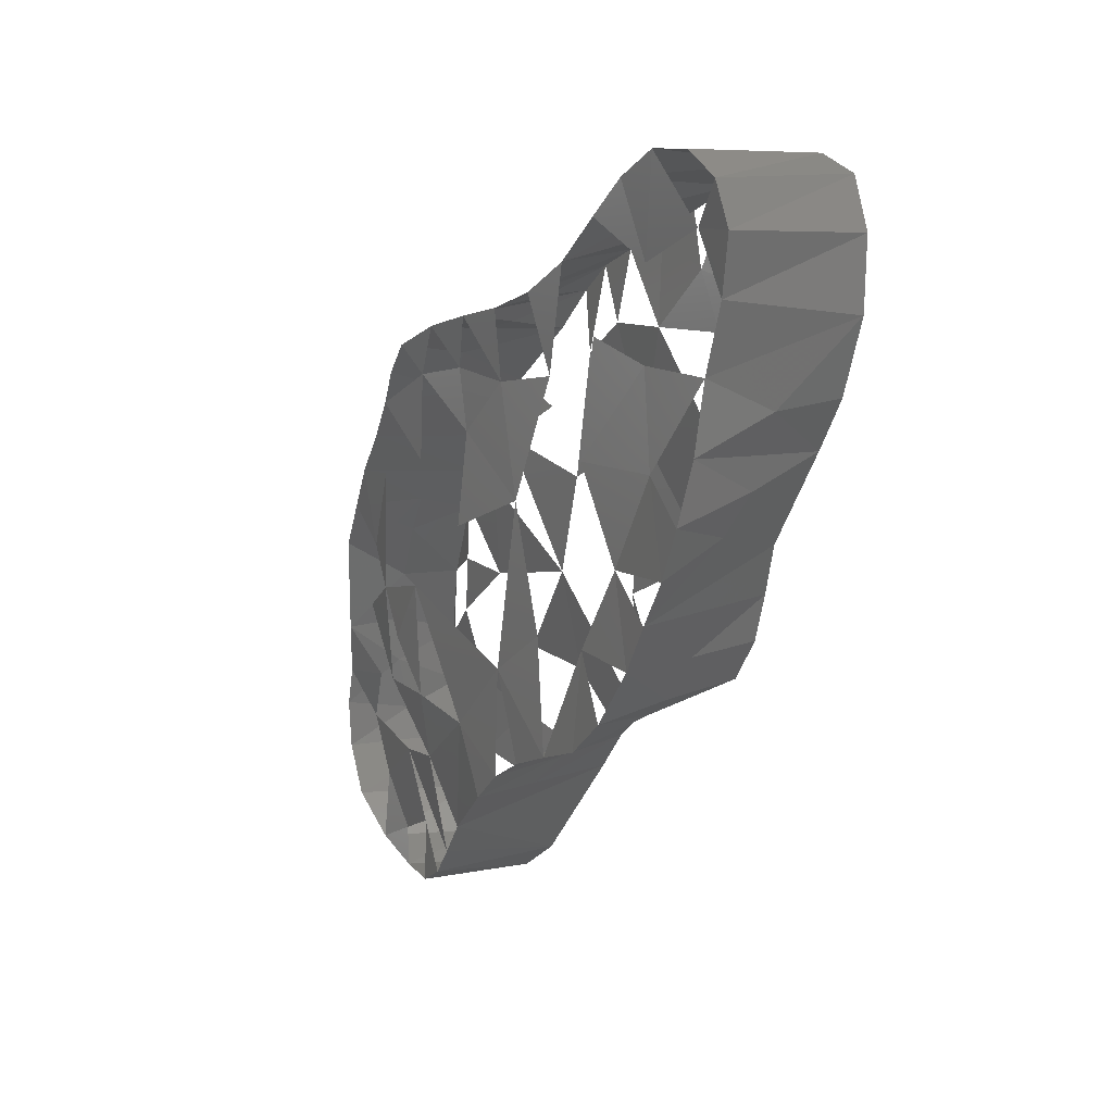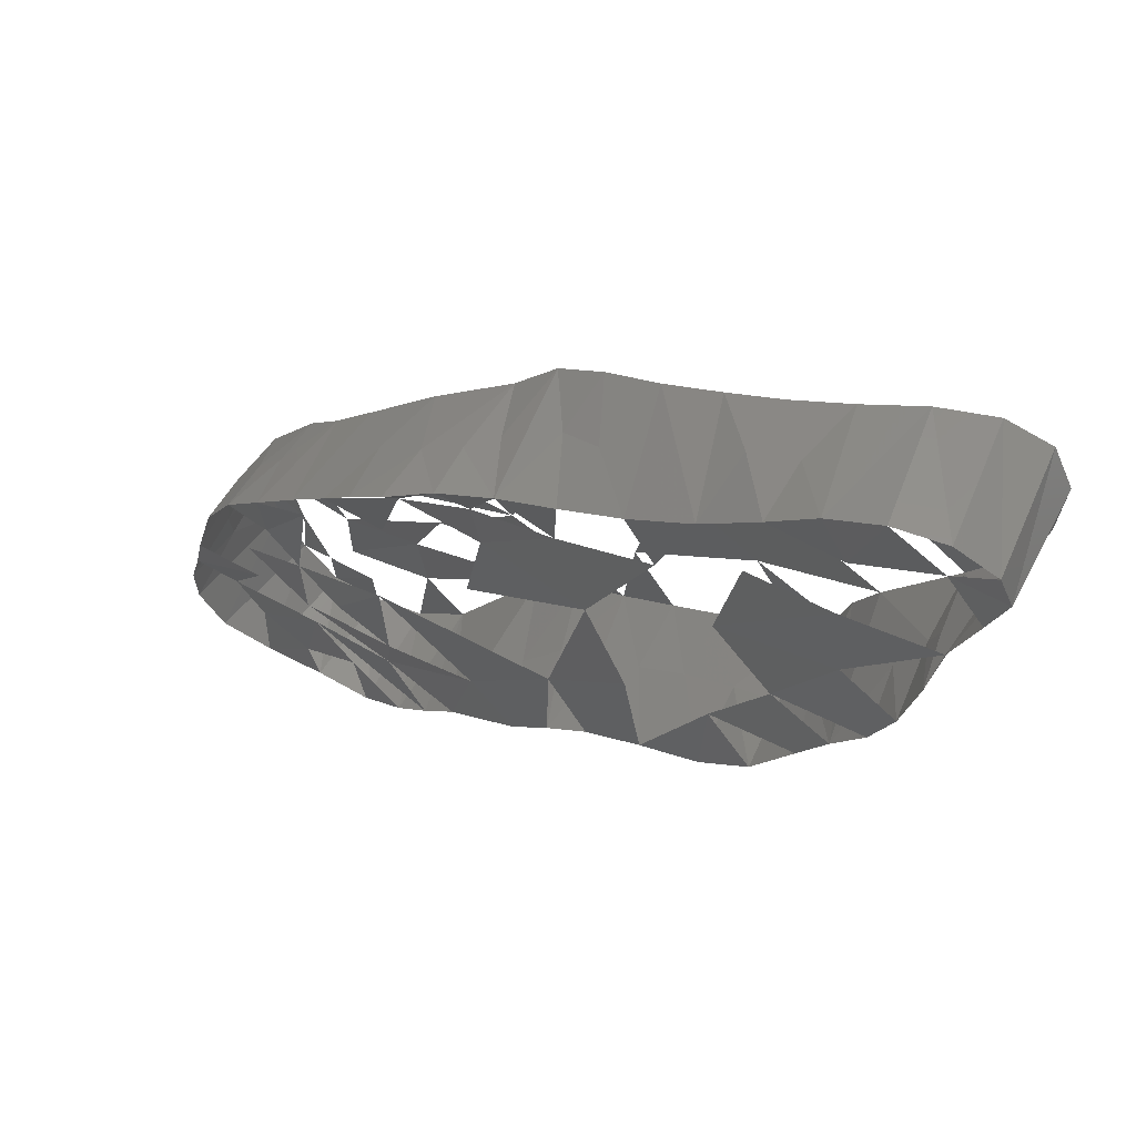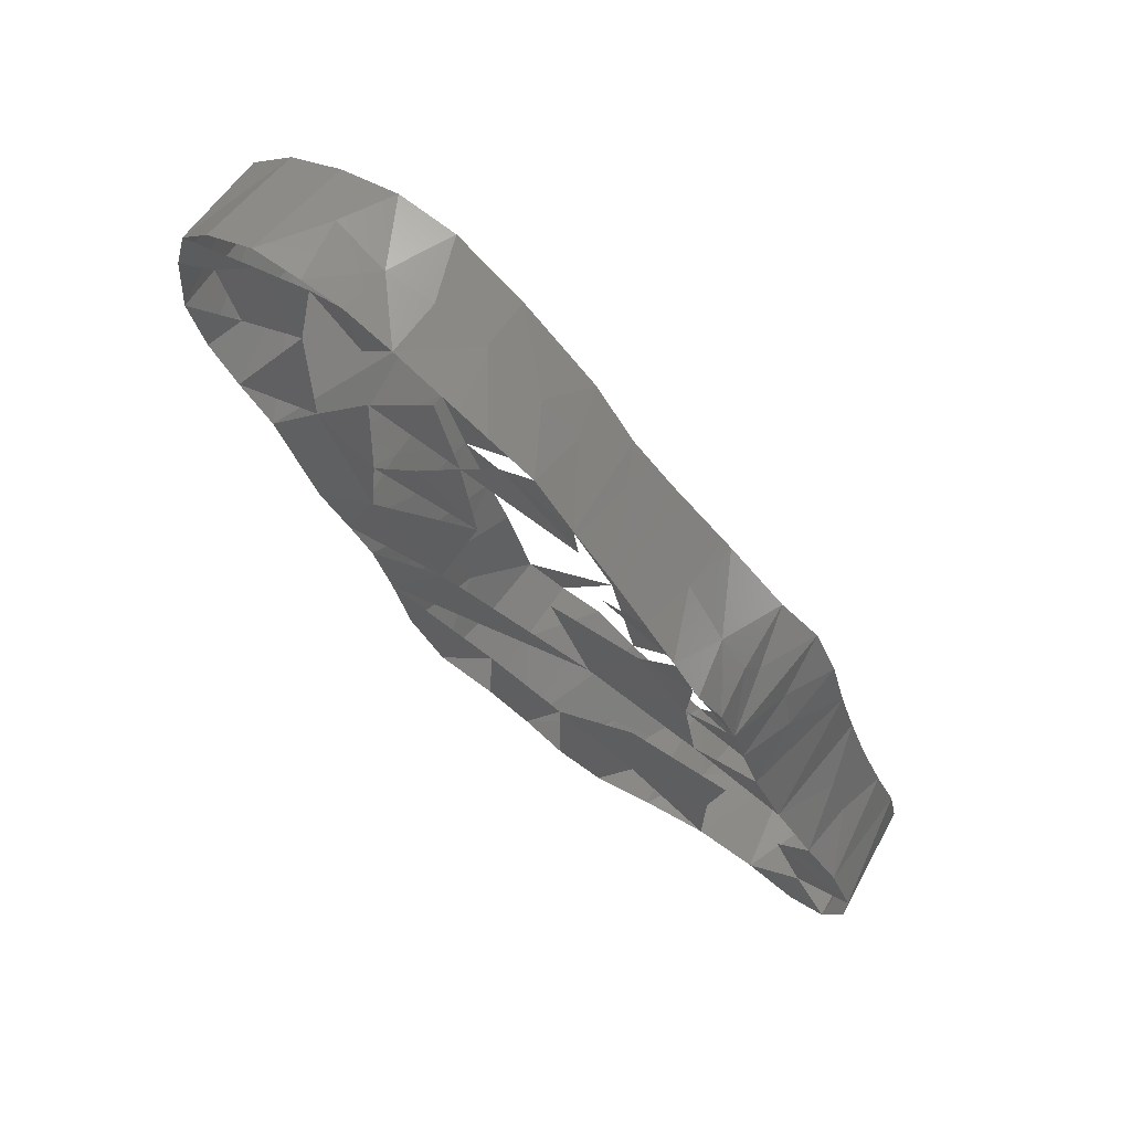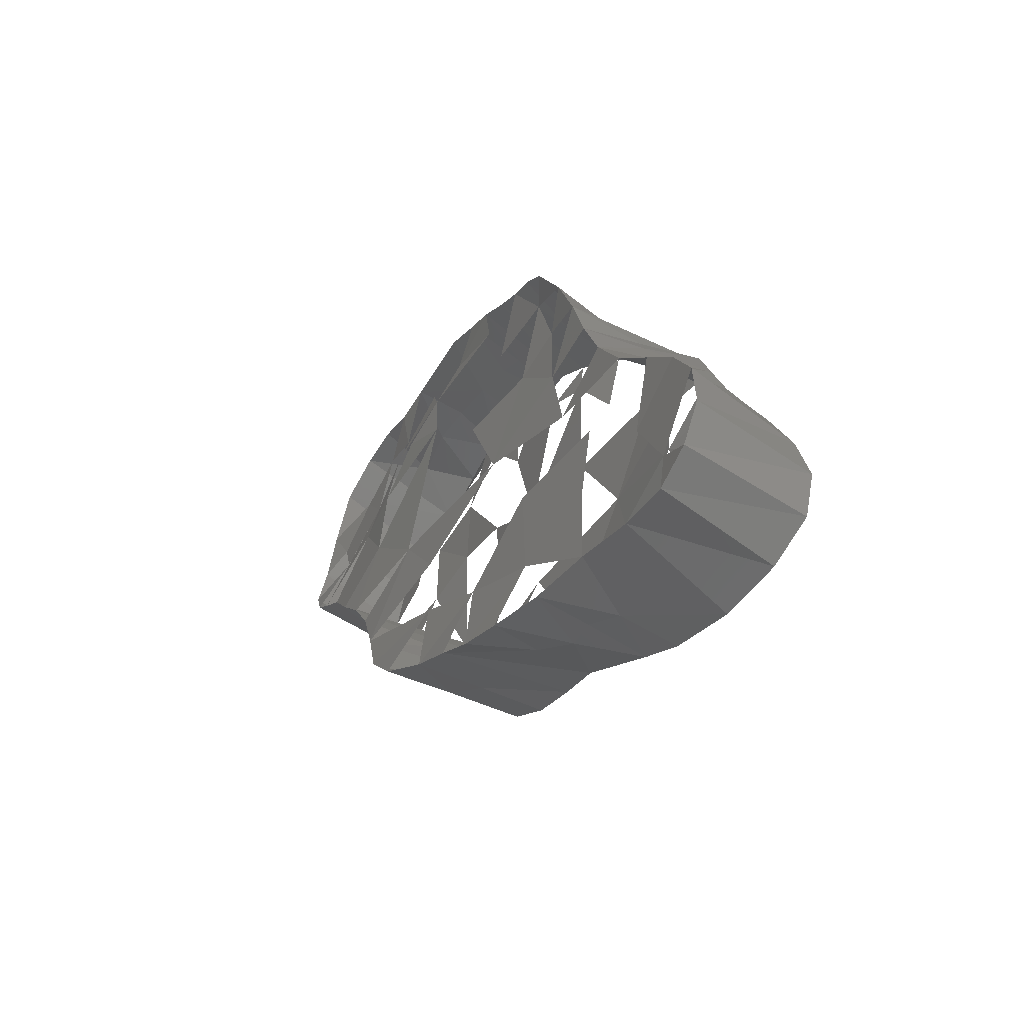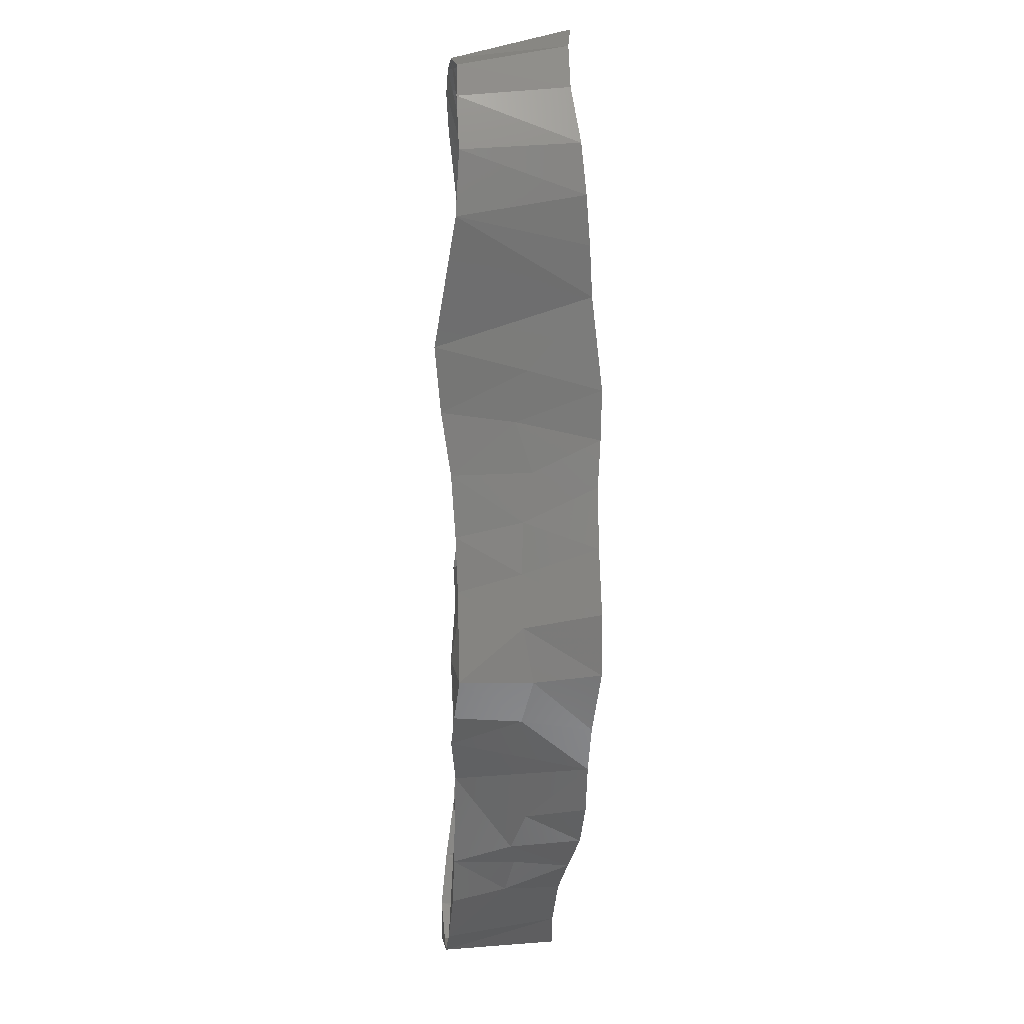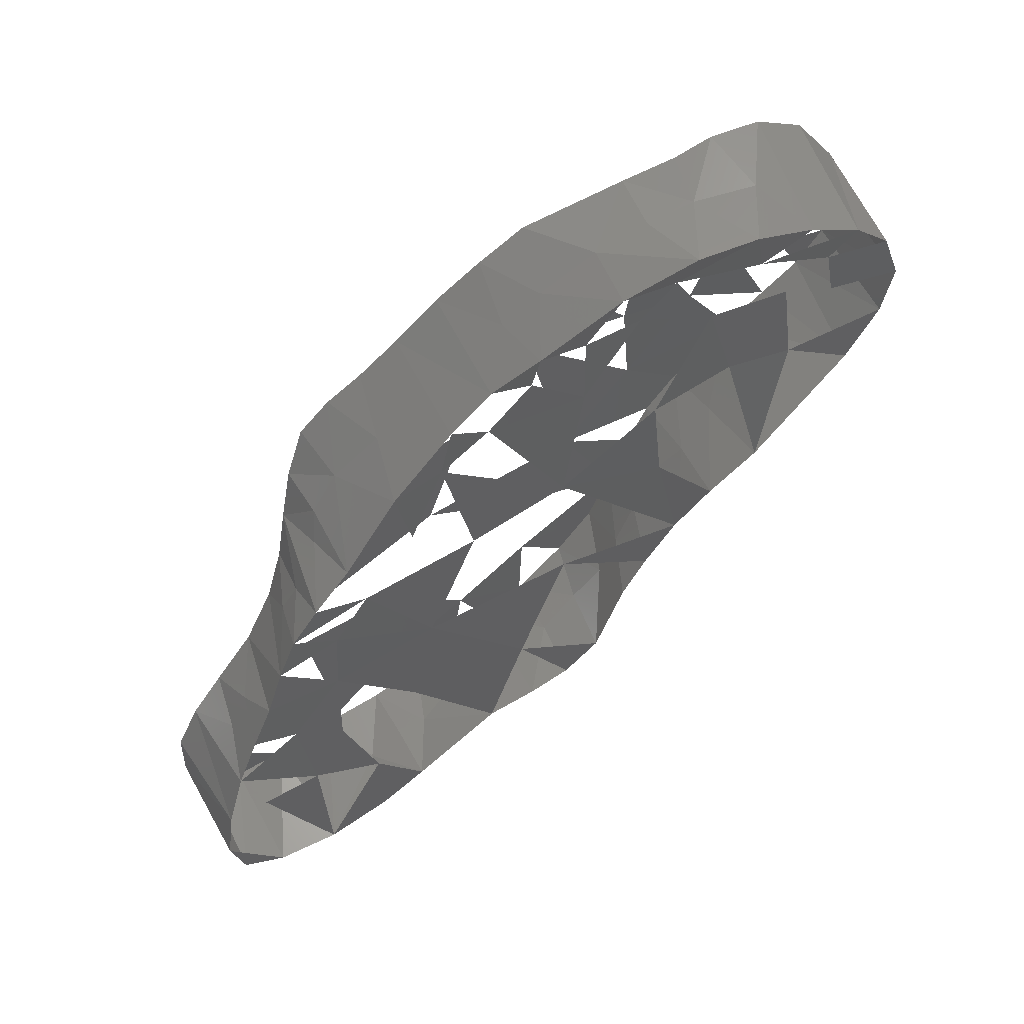
<metadata>
{"format":"stl","ext":"stl","renderer":"f3d","projection":"perspective","resolution":1024,"background":"white","views":[{"elev":11.3,"azim":150.5,"up":"+Y"},{"elev":60.9,"azim":112.1,"up":"+Y"},{"elev":67.8,"azim":120.5,"up":"+Z"},{"elev":-53.8,"azim":146.0,"up":"+Z"},{"elev":-22.5,"azim":-4.8,"up":"+Z"},{"elev":51.0,"azim":-116.8,"up":"+Z"}]}
</metadata>
<code>
# stl→obj: 171 verts, 230 faces
v 18.95 -173.6 -569
v 15.04 -172 -569.9
v 19.11 -171.8 -569.5
v 15.03 -174.1 -569.8
v 15.04 -176.4 -569
v 15.09 -176.3 -566.2
v 17.37 -178.1 -550.5
v 19.17 -179.7 -548.4
v 19.42 -178.5 -549.6
v 13.9 -194.3 -551
v 18.24 -193.7 -551.5
v 18.01 -194.8 -550.3
v 18.84 -188.5 -553.7
v 18.44 -192.4 -552.7
v 18.94 -190.7 -555.2
v 14.51 -189 -547.2
v 14.18 -189.7 -549.6
v 14.29 -191.7 -547.1
v 19.33 -175.1 -555.1
v 18.88 -177 -556.8
v 19.19 -174.8 -557
v 17.46 -195.1 -544.9
v 13.85 -195.2 -545.9
v 17.45 -195.6 -546.9
v 15.03 -184.6 -547
v 14.92 -186.6 -546.6
v 15.11 -184.7 -549.6
v 13.92 -195.5 -549.3
v 14.13 -192 -549.9
v 18.28 -190.6 -550.3
v 19.16 -170.6 -564.2
v 19.17 -171.8 -562.8
v 18.85 -172.9 -565.1
v 19.86 -176.3 -551.9
v 19.55 -175.6 -553.4
v 17.78 -176.6 -552.2
v 16.59 -182.4 -546.5
v 18.96 -181.2 -546.9
v 15.24 -181.3 -547.9
v 18.07 -187.5 -543.6
v 17.83 -189.2 -543.1
v 17.74 -188.8 -545.4
v 18.97 -184.4 -561.8
v 19.23 -187.5 -561.8
v 19.35 -186.2 -563.5
v 17.78 -195.5 -548.9
v 18.95 -175.7 -568.2
v 19.07 -177.9 -567.9
v 16.91 -176.7 -568.5
v 19 -189.6 -556.5
v 19.3 -179.8 -567.5
v 18.93 -178.7 -565.5
v 19.32 -181.4 -566.8
v 16.61 -187.2 -560.3
v 19.07 -188.2 -559.7
v 16.6 -187.8 -558.7
v 15.33 -173 -558.5
v 15.33 -172.4 -560.3
v 15.62 -175.2 -560.6
v 18.86 -171.8 -567.7
v 19.22 -169.8 -565.9
v 14.97 -170.5 -569.2
v 14.96 -170 -567.7
v 19.23 -170.5 -569
v 15.47 -182.9 -548.5
v 15.64 -181.4 -550.2
v 15.33 -173.9 -565.7
v 15.58 -173.4 -562.8
v 15.32 -170.9 -563.9
v 19.19 -169.8 -567.6
v 18.98 -188.9 -557.8
v 16.92 -179 -567.5
v 17.55 -191.2 -547.2
v 13.95 -187.9 -543.7
v 14.35 -185.5 -544.8
v 14.68 -187.7 -545.2
v 18.95 -184.5 -550.7
v 18.91 -186.1 -556.5
v 14.22 -193.5 -547.7
v 14.16 -193.1 -546
v 17.51 -193.6 -548.4
v 18.79 -188.3 -550.8
v 18.29 -188.5 -547.5
v 13.81 -195.8 -547.5
v 14.45 -187.1 -550.8
v 18.61 -185.2 -547.7
v 18.87 -181 -548.5
v 18.44 -183.9 -546.7
v 16.08 -188.9 -543.4
v 18.98 -176.9 -554.2
v 18.85 -178.9 -554.4
v 15.67 -179.7 -551.4
v 15.33 -179.9 -549.2
v 19.21 -177.3 -552
v 17.77 -175.8 -553.5
v 18.82 -186.6 -549.1
v 18.87 -180.2 -551.1
v 18.66 -182.6 -545.6
v 16.52 -190.7 -554.6
v 17.26 -194.4 -546.5
v 17.24 -192.8 -544.9
v 17.38 -190.7 -544.2
v 17.82 -190.5 -542.7
v 15.56 -190.9 -543.1
v 17.7 -192.2 -542.6
v 16.14 -187.3 -543.7
v 13.75 -190 -543.5
v 13.7 -192 -543.9
v 17.67 -193.8 -543.4
v 13.71 -193.8 -544.7
v 15.23 -176.4 -555.9
v 15.02 -174.5 -555.3
v 15.19 -173.6 -556.8
v 14.23 -190.5 -545.3
v 18.12 -186.2 -545.6
v 16.26 -185.5 -544.3
v 17.19 -171.5 -563.1
v 19.13 -174.1 -558.9
v 19.12 -173.1 -560.9
v 17.3 -174 -557.5
v 17.1 -172.1 -561.5
v 15.31 -177.8 -551.5
v 15.41 -178.4 -553.8
v 15.01 -178.8 -558.8
v 15.42 -175.3 -557.9
v 17.34 -180.4 -566.8
v 16.21 -189.5 -555.9
v 19.21 -184.4 -564.8
v 17.13 -185.7 -563.6
v 16.71 -186.6 -562
v 18.91 -184.5 -559.1
v 15.19 -178 -562.6
v 14.56 -182.1 -561.7
v 18.9 -178.8 -561.7
v 18.87 -175.7 -565.1
v 15.94 -191.6 -553.3
v 13.45 -190.7 -553.8
v 14.97 -183.9 -553.7
v 18.87 -175.1 -562.3
v 18.91 -182 -553.9
v 18.92 -180.6 -557.7
v 14.18 -188.1 -557.3
v 14.24 -187.3 -553.7
v 13.77 -189.2 -555.5
v 15.1 -170.3 -565.9
v 14.4 -187.2 -559.1
v 14.75 -183.9 -557.8
v 15.42 -175.1 -563.6
v 14.83 -181 -565.6
v 14.98 -178 -567.9
v 19.24 -182.9 -565.7
v 15.14 -180.5 -554.9
v 16.85 -184.3 -564.5
v 16.83 -188.7 -557.3
v 14.68 -185.4 -563.6
v 14.59 -184.1 -564.4
v 18.87 -176.5 -559.8
v 18.93 -181.7 -563.7
v 15.42 -171.8 -566.2
v 16.95 -174.5 -556.2
v 16.44 -183.7 -545.5
v 18.58 -184.1 -544.6
v 17.37 -174.9 -555.2
v 14.58 -182.6 -564.9
v 14.78 -182.8 -546.6
v 19.68 -177.3 -550.7
v 17.2 -175.5 -554.5
v 15.16 -175.8 -554
v 14.54 -186.4 -560.7
v 17.13 -178 -567.8
v 15.38 -171.7 -562.1
f 1 2 3
f 4 5 6
f 7 8 9
f 10 11 12
f 13 14 15
f 16 17 18
f 19 20 21
f 22 23 24
f 25 26 27
f 28 29 10
f 30 14 13
f 31 32 33
f 28 10 12
f 34 35 36
f 37 38 39
f 40 41 42
f 43 44 45
f 12 46 28
f 47 48 49
f 15 50 13
f 51 52 53
f 54 55 56
f 57 58 59
f 33 60 61
f 62 63 64
f 4 2 1
f 27 65 66
f 3 62 64
f 64 60 3
f 67 68 69
f 61 31 33
f 64 63 70
f 2 62 3
f 62 2 63
f 55 71 56
f 55 54 44
f 51 72 48
f 11 73 30
f 74 75 76
f 77 13 78
f 79 23 80
f 18 29 17
f 46 12 81
f 30 82 83
f 24 84 46
f 85 16 17
f 86 87 88
f 40 89 41
f 90 91 20
f 92 66 93
f 90 94 91
f 35 19 95
f 86 77 96
f 96 77 82
f 94 9 97
f 37 98 38
f 35 34 94
f 19 35 90
f 15 14 99
f 55 78 71
f 100 101 22
f 42 41 102
f 101 100 73
f 101 73 102
f 41 89 103
f 103 104 105
f 89 40 106
f 74 76 107
f 108 109 105
f 104 108 105
f 59 58 68
f 110 23 22
f 111 112 113
f 110 22 109
f 114 110 80
f 107 114 108
f 84 28 46
f 84 23 79
f 83 115 86
f 84 24 23
f 74 107 89
f 74 116 75
f 32 31 117
f 57 118 119
f 21 118 120
f 116 74 106
f 32 121 119
f 121 32 117
f 92 122 123
f 59 124 125
f 113 57 125
f 51 53 126
f 51 126 72
f 107 76 114
f 127 15 99
f 15 127 50
f 88 38 98
f 109 108 110
f 43 55 44
f 128 45 129
f 130 45 44
f 55 131 78
f 124 132 133
f 134 52 135
f 136 10 137
f 137 99 136
f 27 66 138
f 135 139 134
f 91 140 141
f 50 78 13
f 142 143 138
f 142 144 143
f 17 137 29
f 69 31 145
f 47 49 4
f 4 1 47
f 61 70 145
f 70 63 145
f 87 38 88
f 146 142 147
f 31 61 145
f 67 6 148
f 72 149 150
f 151 149 126
f 126 149 72
f 152 138 92
f 132 149 133
f 129 45 130
f 128 129 153
f 127 154 50
f 14 10 136
f 136 99 14
f 155 133 156
f 111 124 152
f 99 137 144
f 141 157 20
f 143 85 138
f 59 132 124
f 128 158 43
f 158 53 52
f 141 20 91
f 147 124 133
f 119 118 157
f 155 156 153
f 159 4 67
f 112 160 113
f 98 161 162
f 161 98 37
f 52 134 158
f 119 58 57
f 144 127 99
f 71 50 154
f 56 71 154
f 163 19 160
f 142 127 144
f 151 164 149
f 53 151 126
f 127 142 154
f 155 153 129
f 36 35 95
f 11 10 14
f 161 116 162
f 75 161 165
f 68 67 148
f 162 116 40
f 125 124 111
f 153 156 164
f 151 158 128
f 146 56 142
f 154 142 56
f 34 36 166
f 129 130 155
f 141 78 131
f 167 19 163
f 107 108 104
f 168 122 36
f 36 95 168
f 169 54 146
f 151 153 164
f 130 169 155
f 54 169 130
f 113 120 57
f 74 89 106
f 146 54 56
f 49 5 4
f 48 170 49
f 72 170 48
f 38 8 39
f 49 150 5
f 160 19 21
f 93 39 8
f 171 117 69
f 54 130 44
f 21 120 160
f 89 104 103
f 120 118 57
f 68 58 171
f 121 58 119
f 58 121 171
f 37 39 165
f 6 5 150
f 36 122 7
f 7 122 93
f 166 7 9
f 65 165 39
f 165 25 75
f 166 36 7
f 161 75 116
f 95 19 167
f 168 167 112
f 95 167 168
f 112 163 160
f 167 163 112
f 7 93 8
f 107 104 89
f 120 113 160
f 170 150 49
f 72 150 170
f 116 106 40
f 117 31 69
f 161 37 165
f 121 117 171
f 135 52 47
f 60 1 3
f 13 82 30
f 16 76 26
f 100 81 73
f 24 100 22
f 68 148 59
f 151 128 153

</code>
